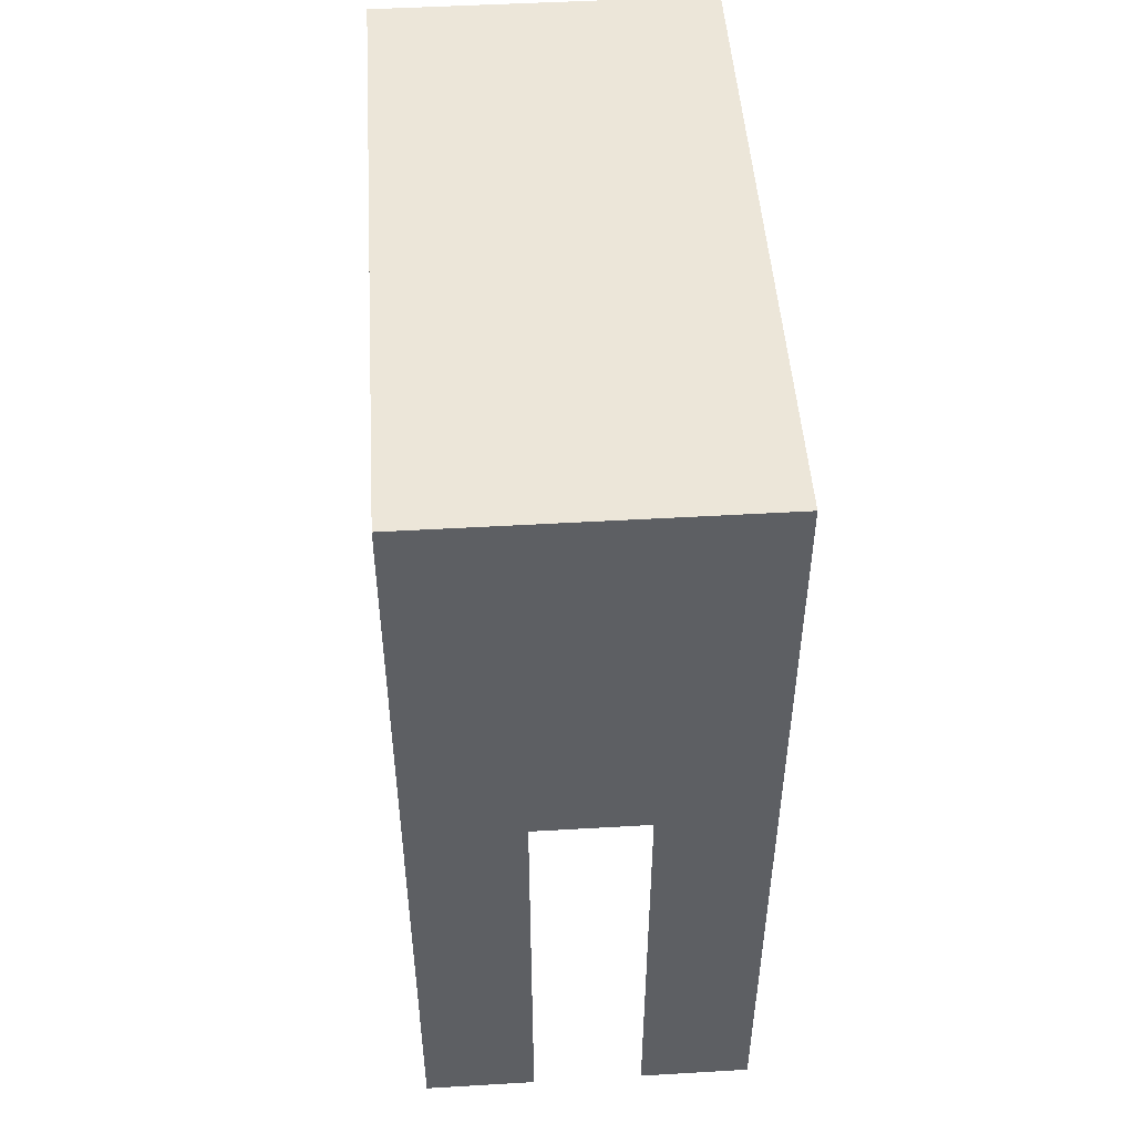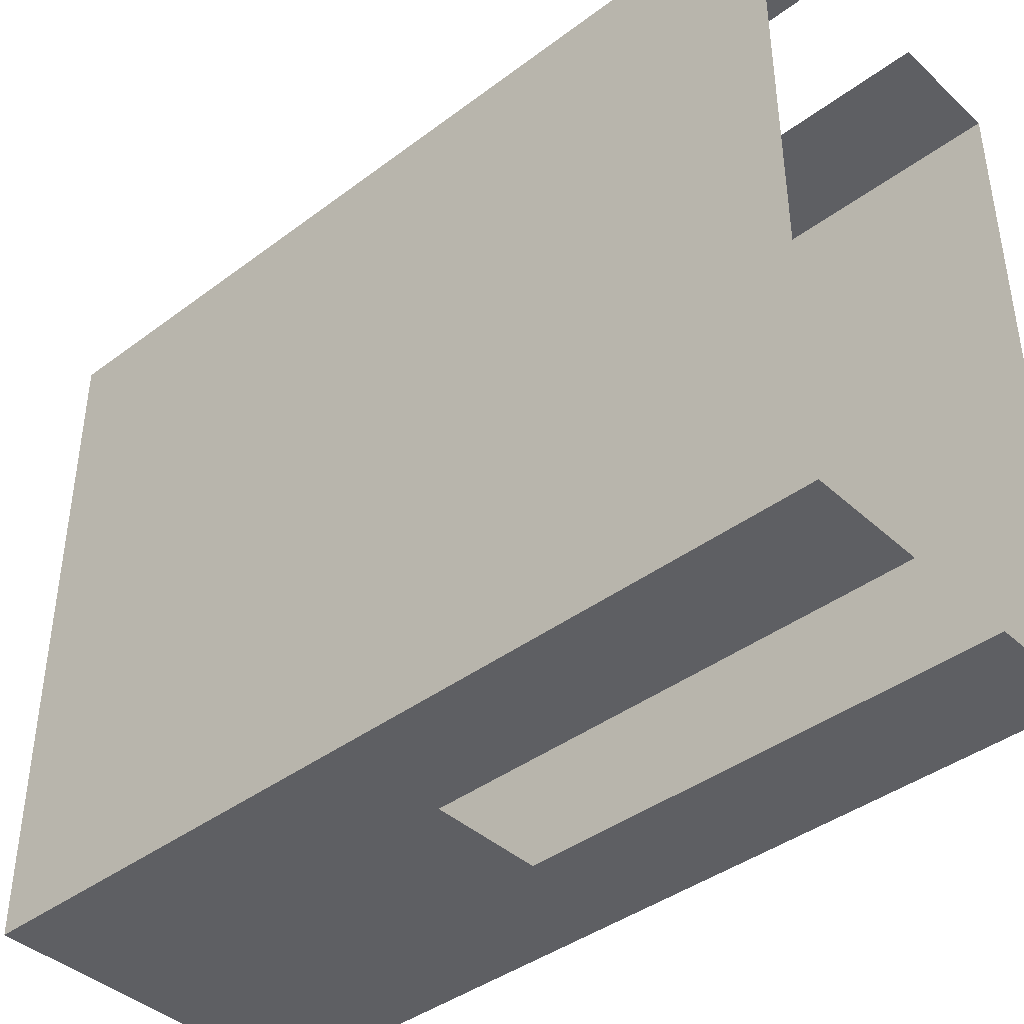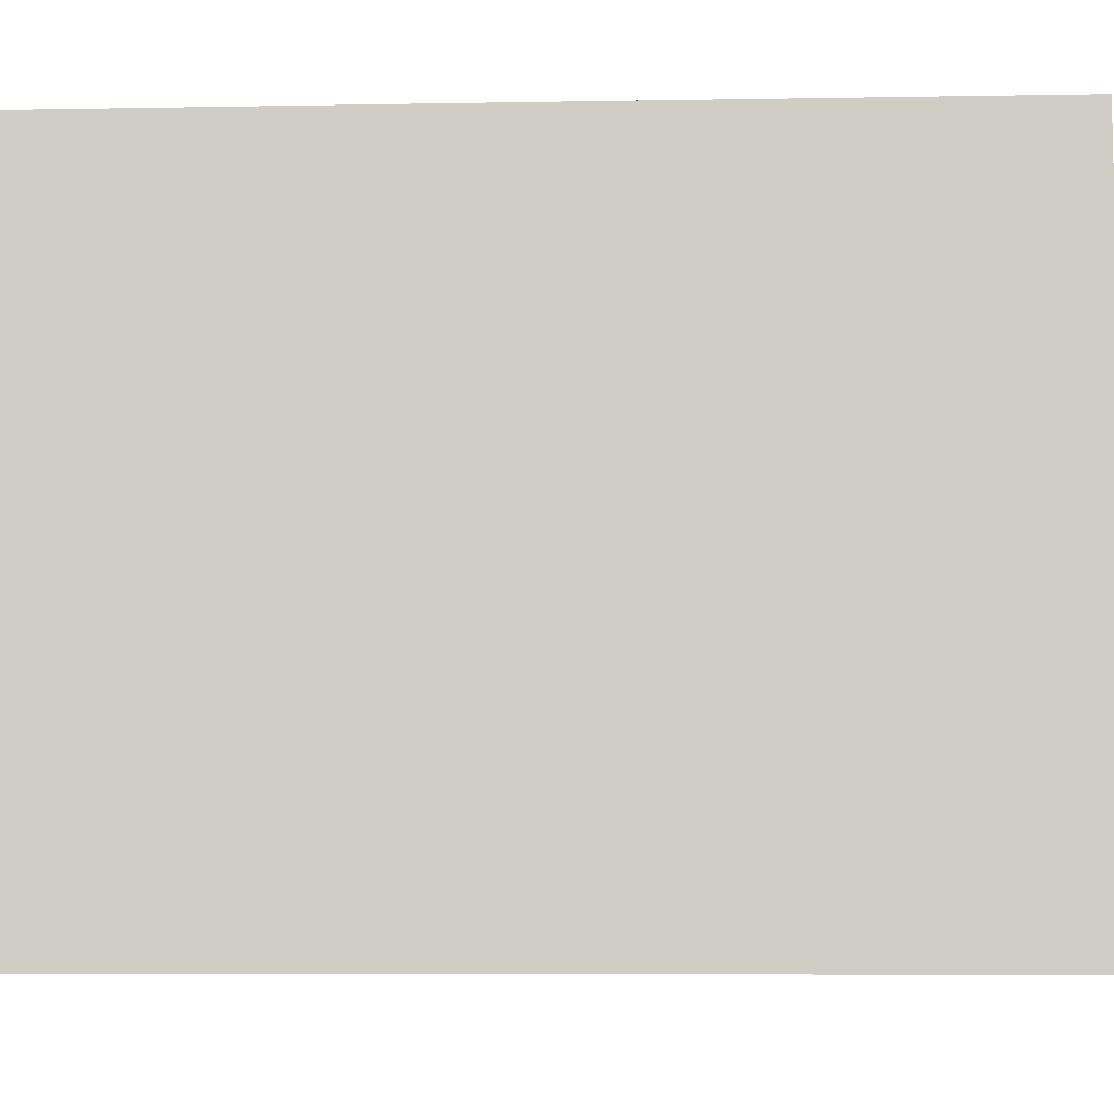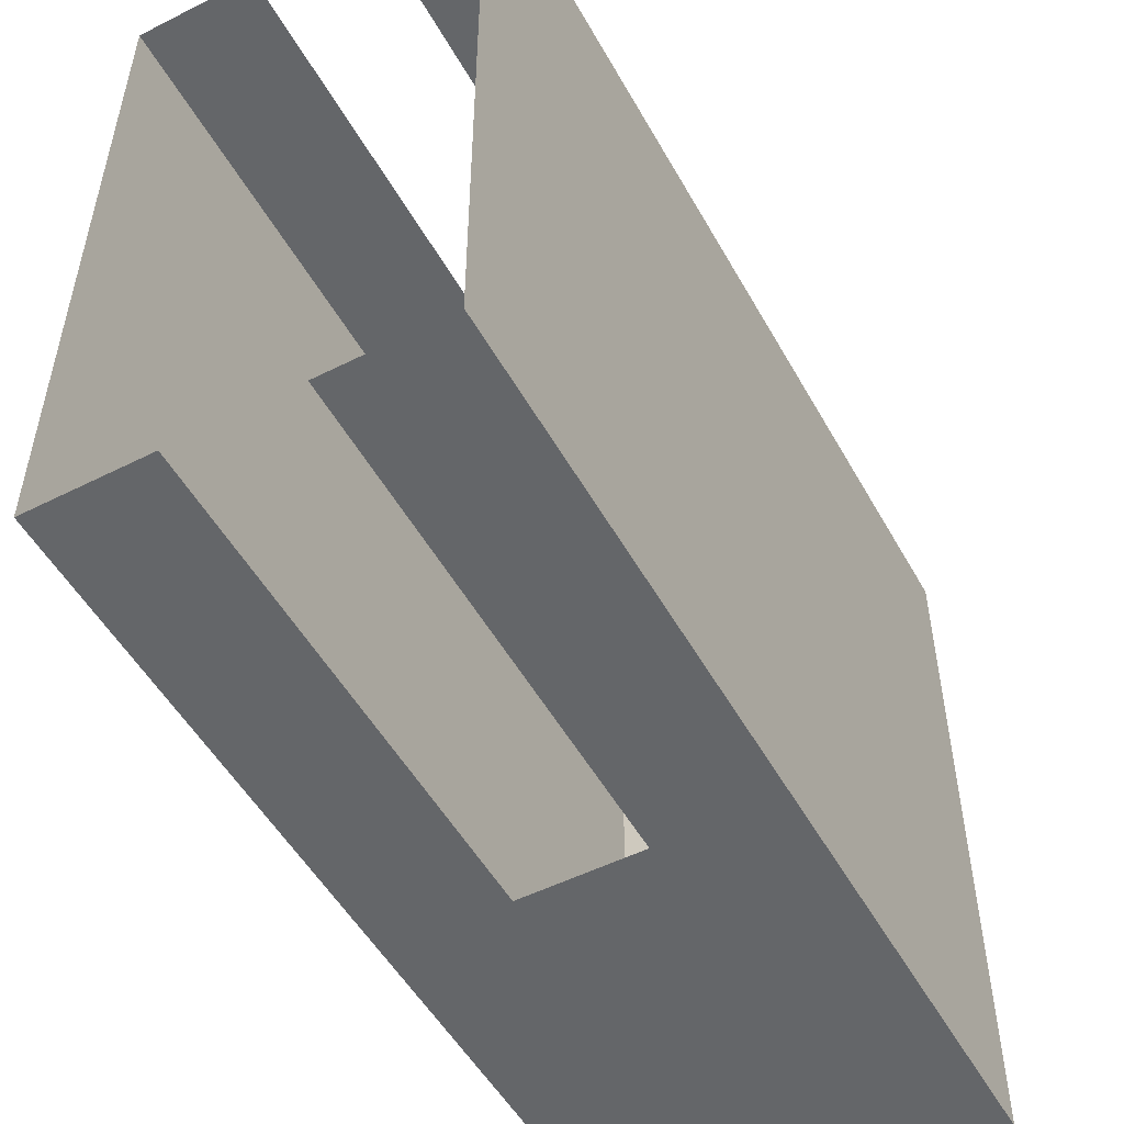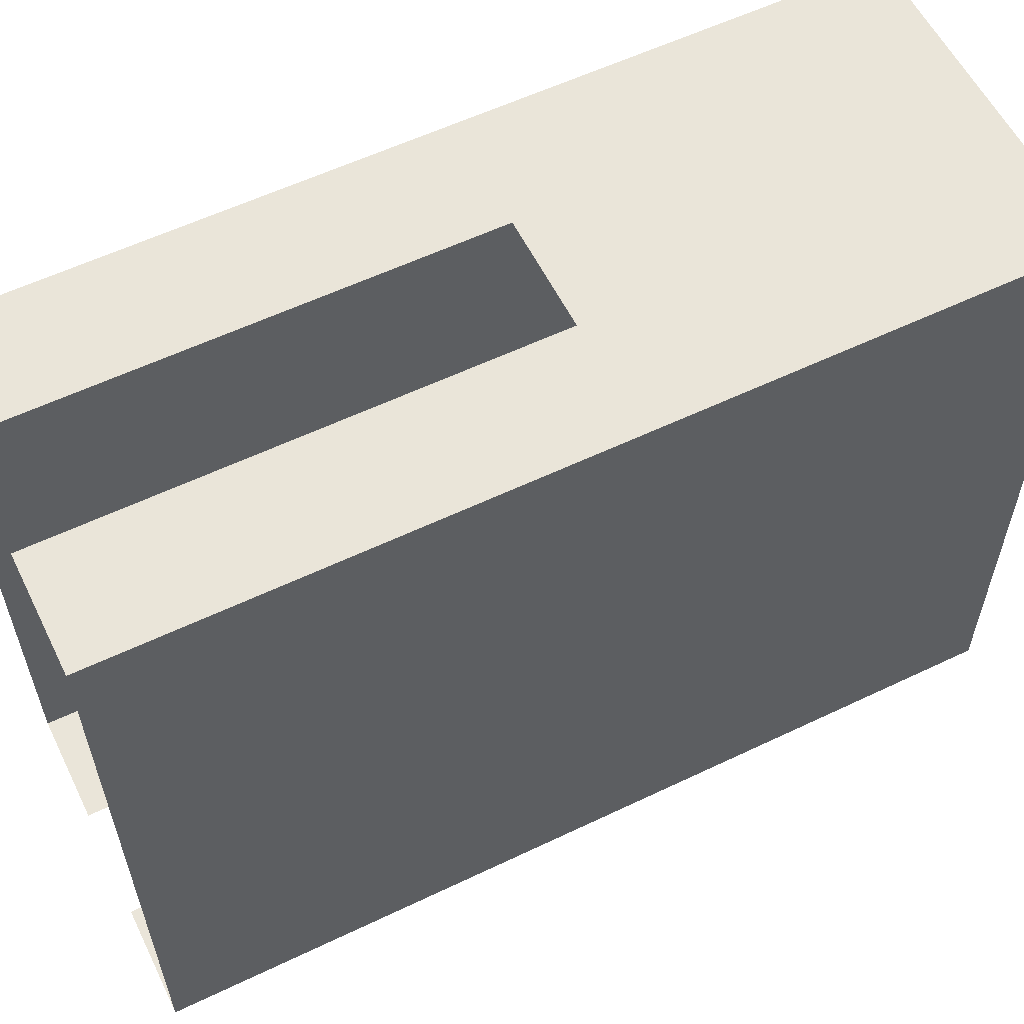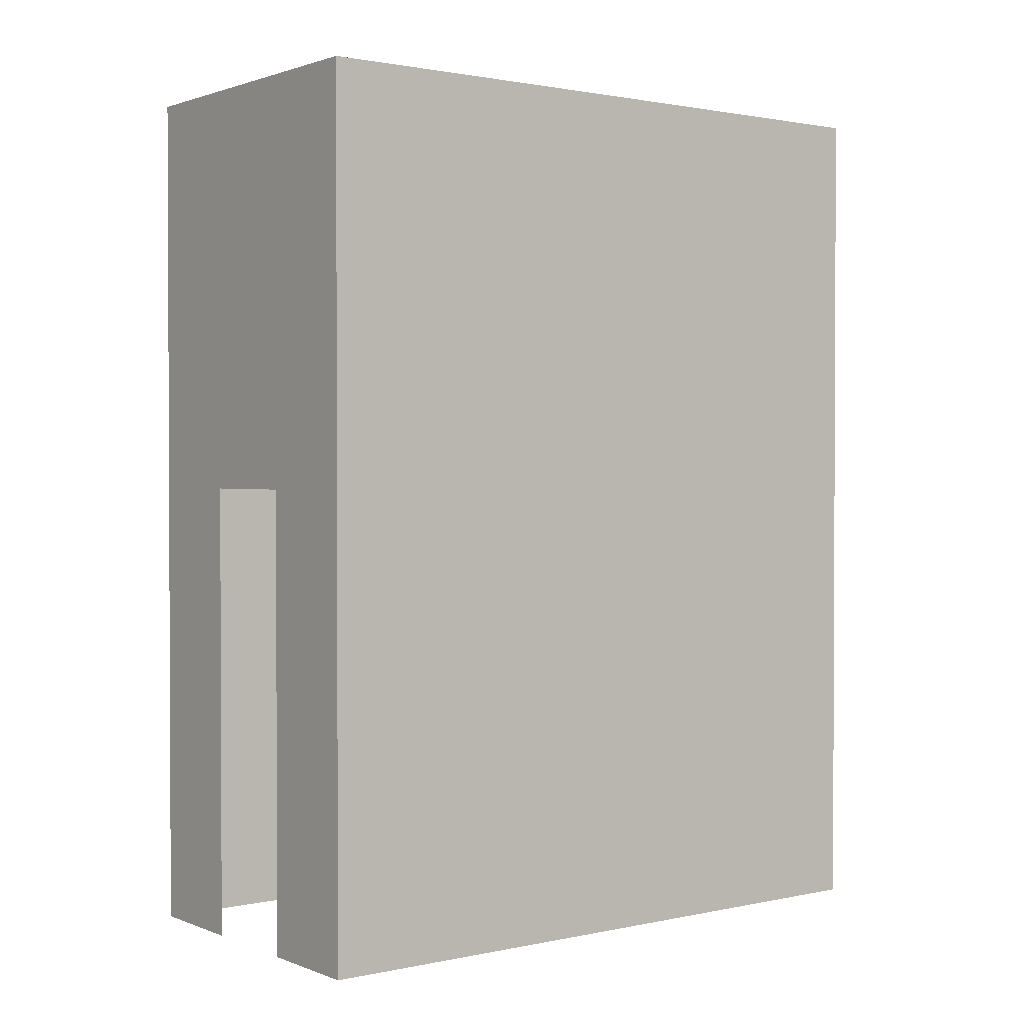
<metadata>
{"format":"obj","ext":"obj","renderer":"f3d","projection":"perspective","resolution":1024,"background":"white","views":[{"elev":48.9,"azim":-3.7,"up":"+Y"},{"elev":-41.1,"azim":-47.7,"up":"+Z"},{"elev":-7.3,"azim":-87.2,"up":"+Z"},{"elev":-51.7,"azim":28.6,"up":"+Z"},{"elev":58.2,"azim":63.7,"up":"+Z"},{"elev":1.4,"azim":-127.2,"up":"+Y"}]}
</metadata>
<code>
o Cube.003
v -0.3638 0 0.7219
v -0.3638 1.877 0.7219
v -0.3638 0 -0.7219
v -0.3638 1.877 -0.7219
v 0.3638 0 0.7219
v 0.3638 1.877 0.7219
v 0.3638 0 -0.7219
v 0.3638 1.877 -0.7219
v -0.3638 0.999 0.7219
v -0.3638 0.999 -0.7219
v 0.3638 0.999 -0.7219
v 0.3638 0.999 0.7219
v 0.1213 0 -0.7219
v -0.1213 0 -0.7219
v -0.1213 1.877 -0.7219
v 0.1213 1.877 -0.7219
v -0.1213 0 0.7219
v 0.1213 0 0.7219
v 0.1213 1.877 0.7219
v -0.1213 1.877 0.7219
v 0.1213 0.999 0.7219
v -0.1213 0.999 0.7219
v -0.1213 0.999 -0.7219
v 0.1213 0.999 -0.7219
f 9 2 4 10
f 24 16 8 11
f 11 8 6 12
f 22 20 2 9
f 15 4 2 20
f 17 22 9 1
f 7 11 12 5
f 13 24 11 7
f 1 9 10 3
f 3 10 23 14
f 5 12 21 18
f 8 16 19 6
f 16 15 20 19
f 12 6 19 21
f 21 19 20 22
f 10 4 15 23
f 23 15 16 24

</code>
